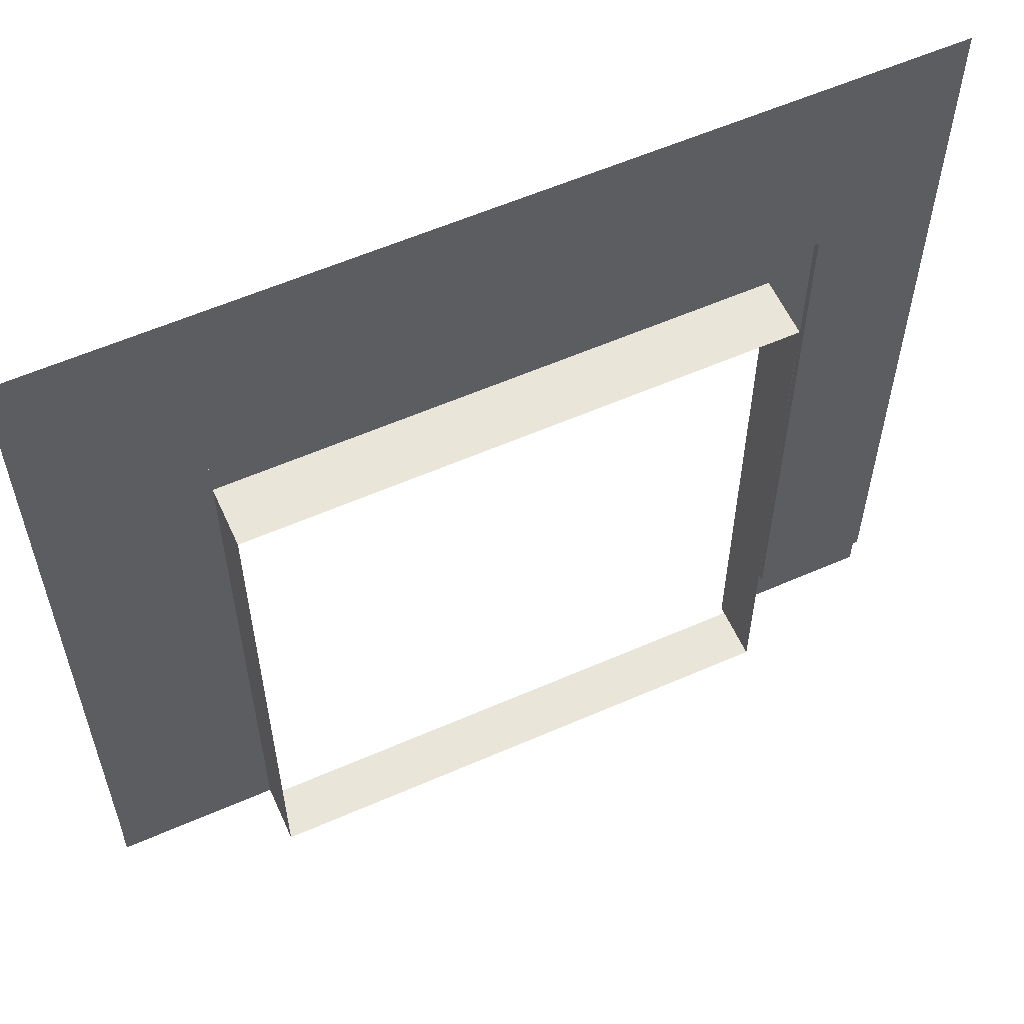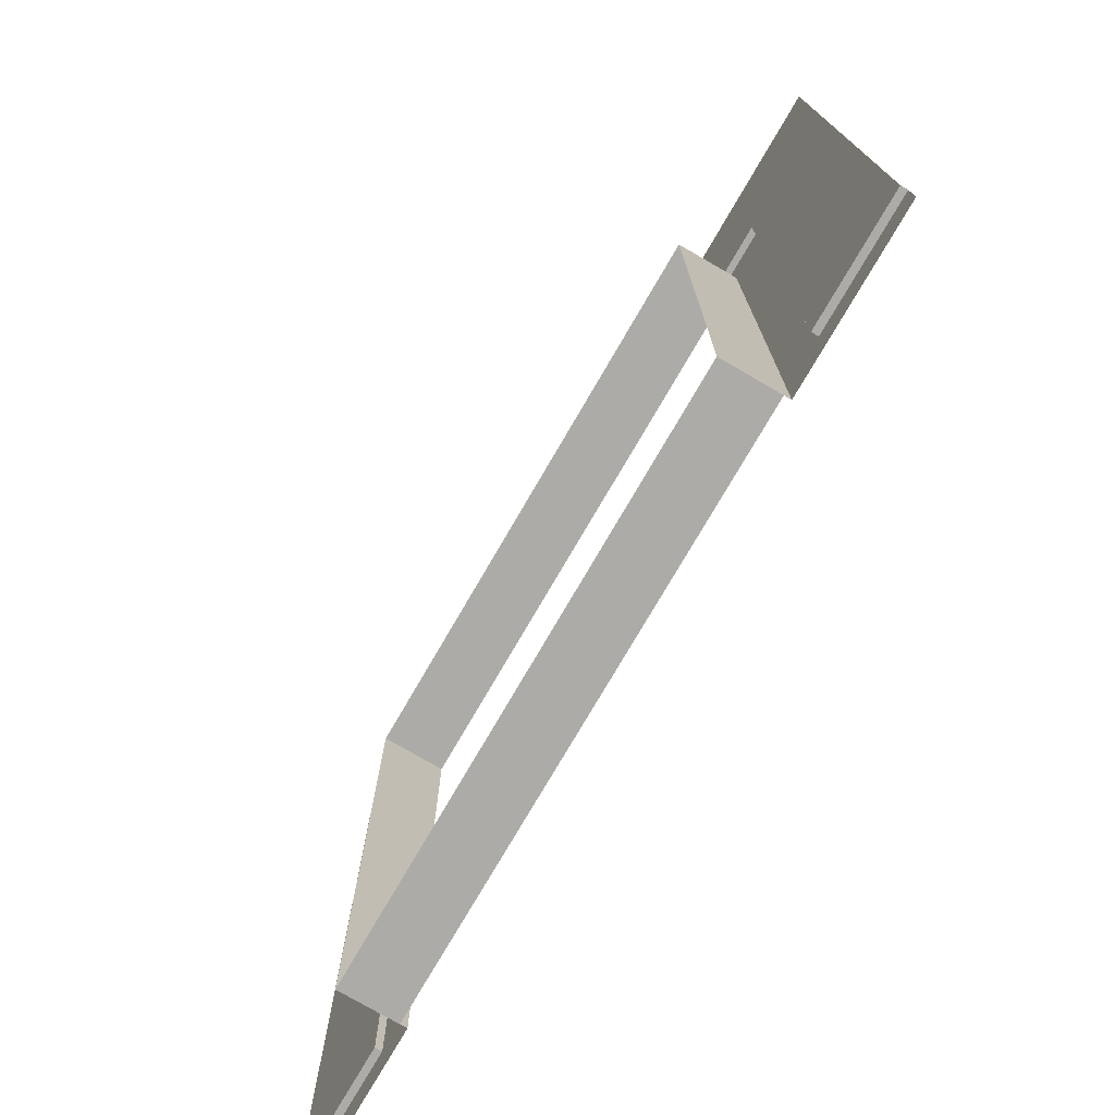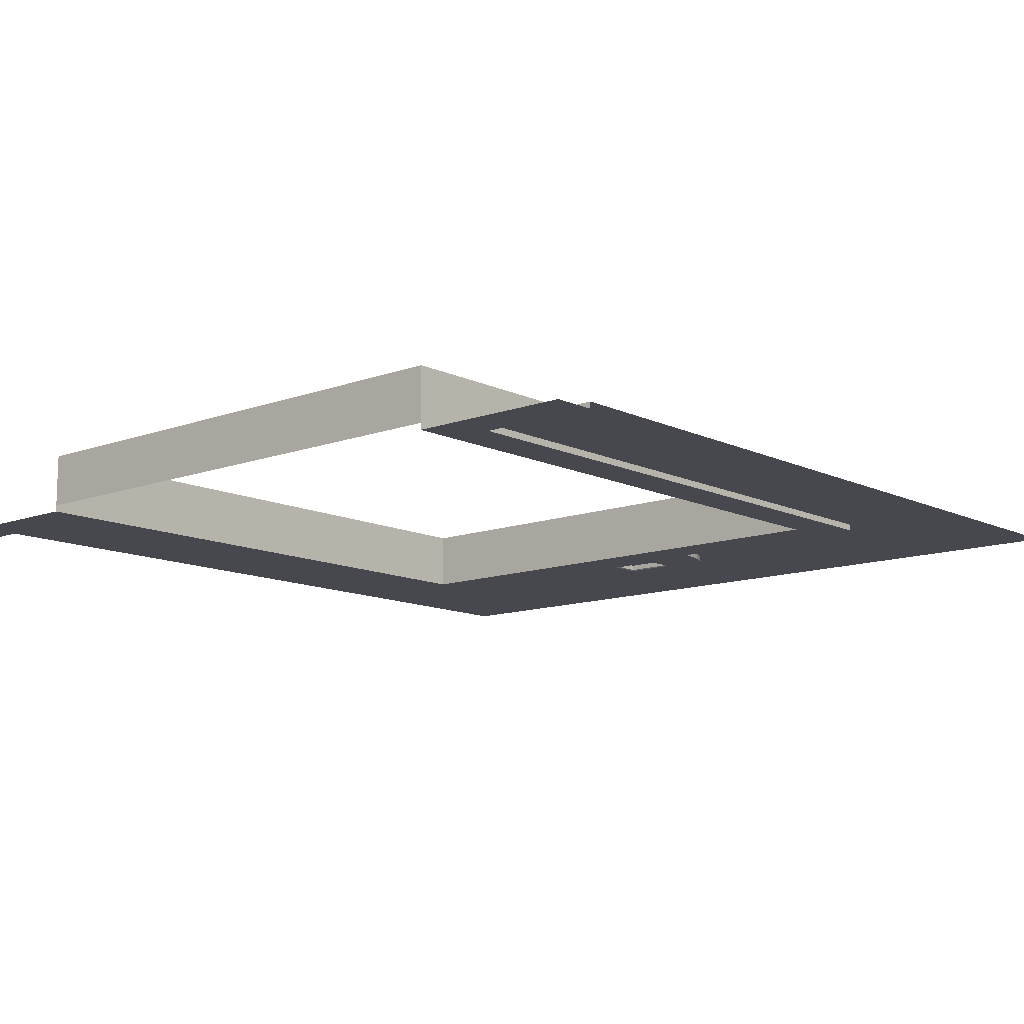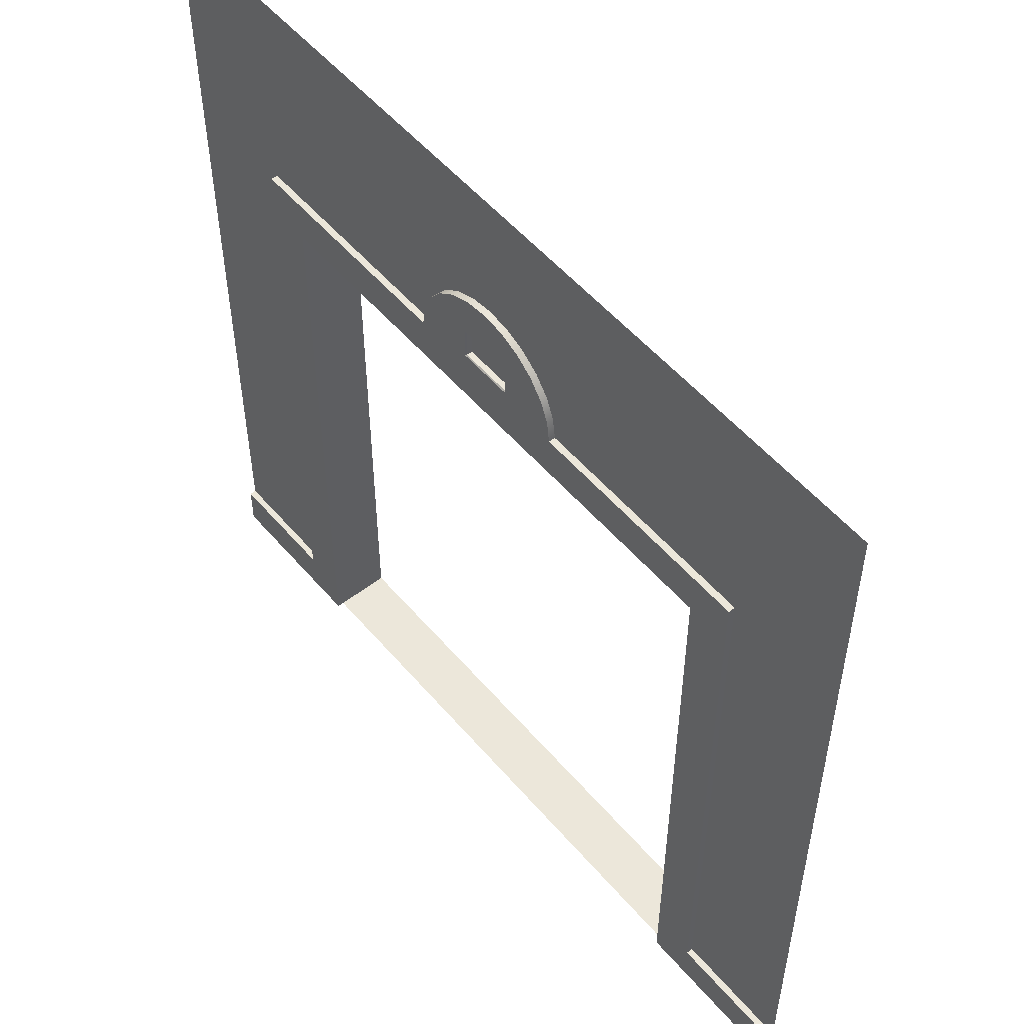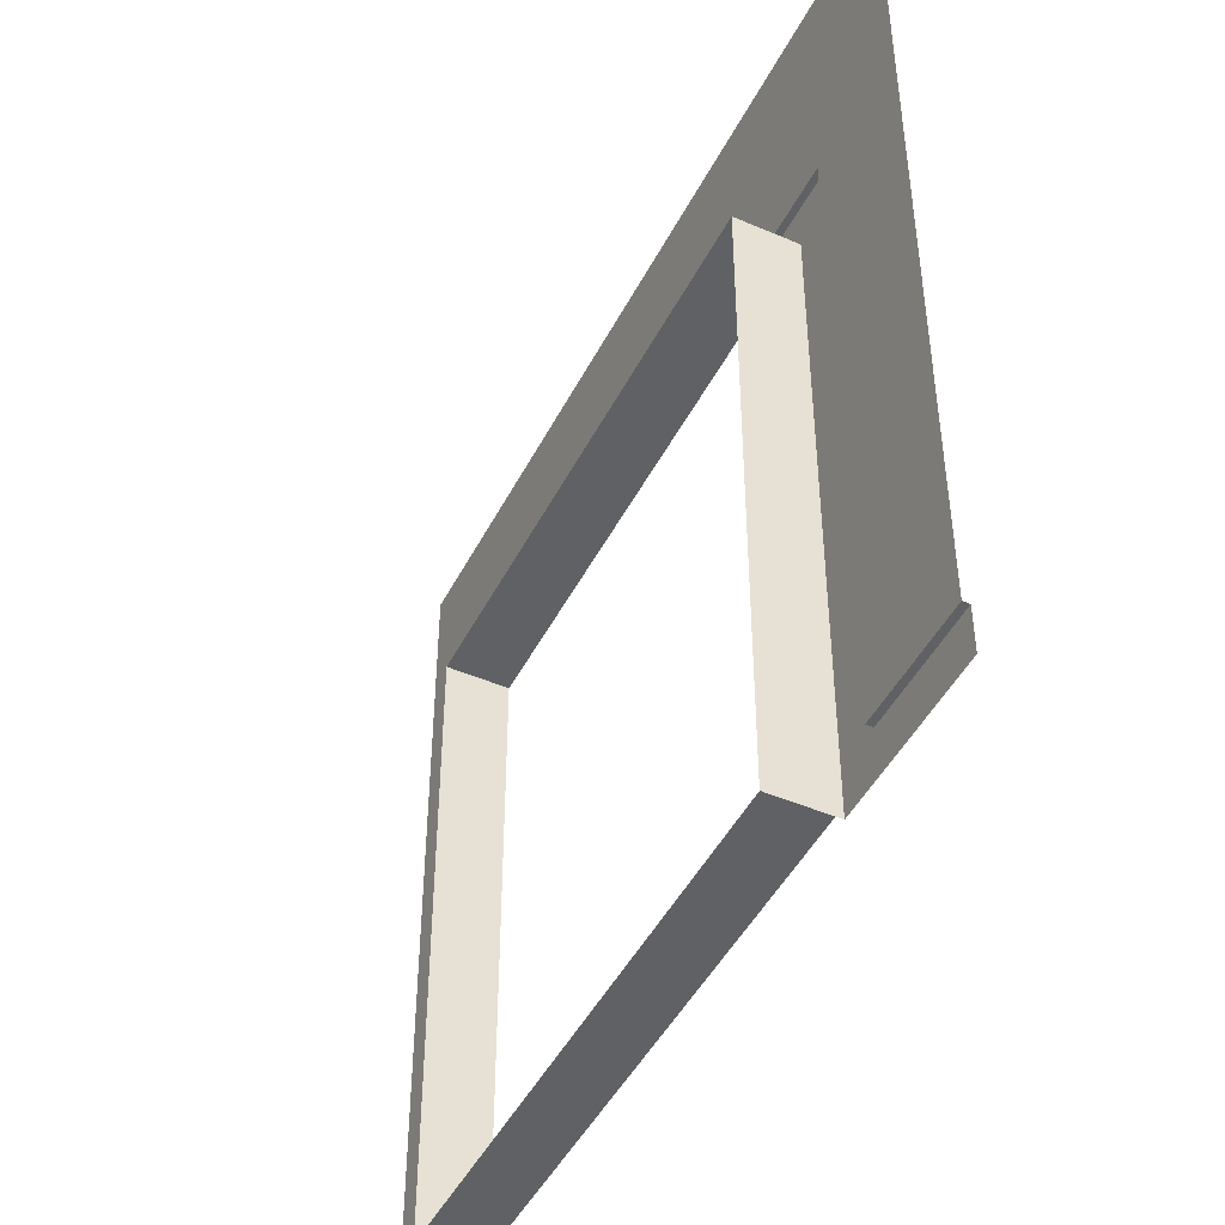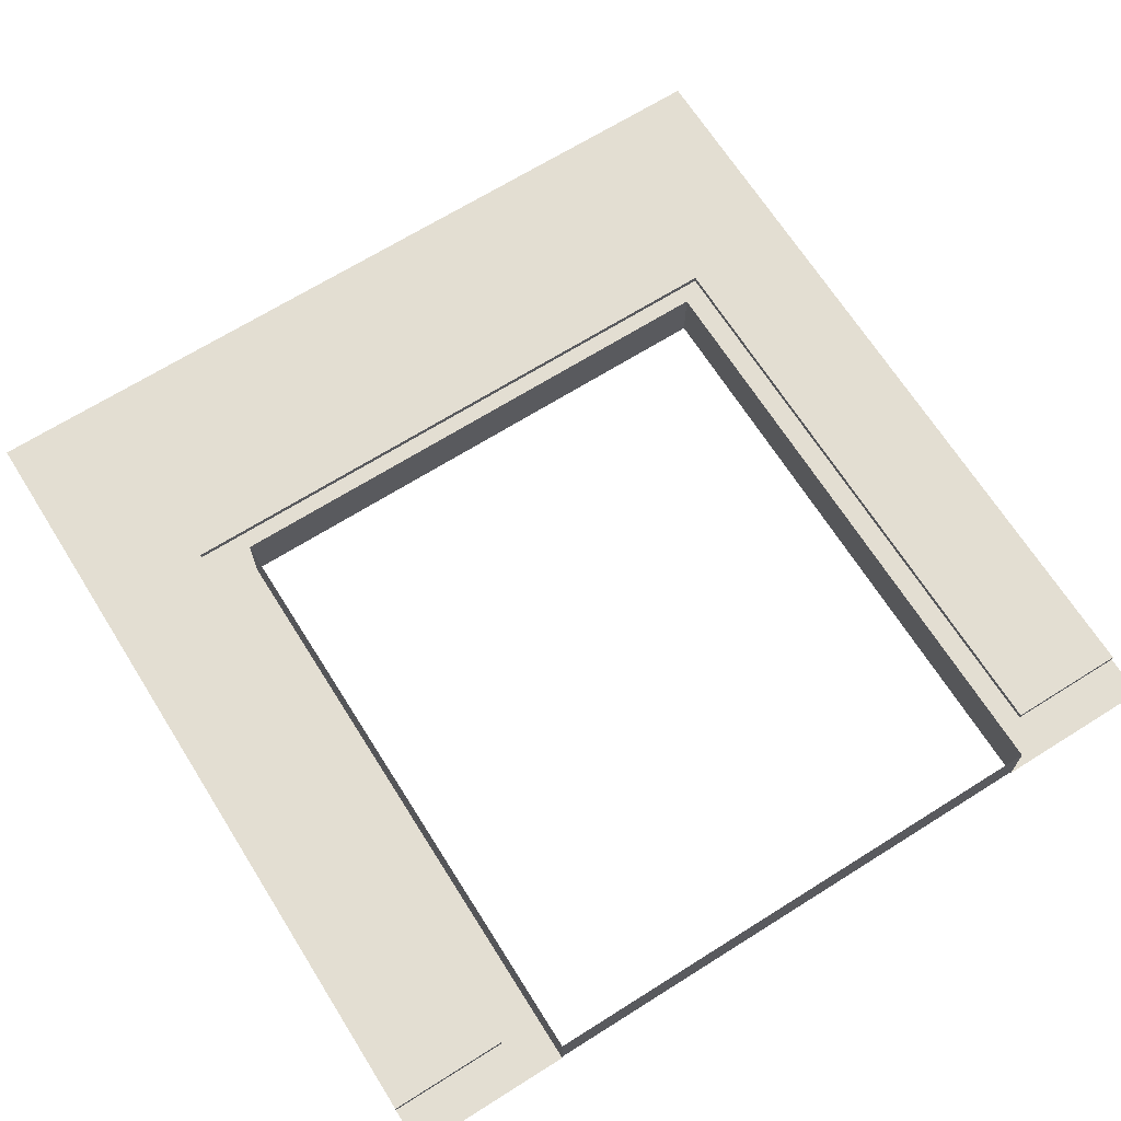
<metadata>
{"format":"obj","ext":"obj","renderer":"f3d","projection":"perspective","resolution":1024,"background":"white","views":[{"elev":58.5,"azim":155.7,"up":"+Z"},{"elev":-76.2,"azim":-120.2,"up":"+Z"},{"elev":-11.9,"azim":-138.7,"up":"+Y"},{"elev":53.4,"azim":50.6,"up":"+Z"},{"elev":-46.6,"azim":-116.1,"up":"+Z"},{"elev":67.6,"azim":147.8,"up":"+Y"}]}
</metadata>
<code>
o g_trim
v 55 2.1e-05 300
v 55 -3 300
v 345 -3 300
v 325 -3 280
v 325 25 0
v 325 25 280
v 55 2.1e-05 20
v 55 -3 20
v 75 -3 0
v 55 2.1e-05 300
v 55 -3 300
v 75 -3 280
v 75 25 280
v 55 2.1e-05 20
v 55 -3 20
v 345 2.1e-05 20
v 345 -3 20
v 325 -3 0
v 345 2.1e-05 300
v 345 2.1e-05 300
v 345 -3 300
v 325 -3 280
v 325 25 280
v 75 25 -1e-05
v 75 -3 -1e-05
v 0 2.1e-05 20
v 0 -3 20
v 0 -3 0
v 345 2.1e-05 20
v 345 -3 20
v 325 -3 0
v 400 2.1e-05 20
v 400 -3 20
v 400 -3 0
v 75 -3 280
v 75 25 280
v 200 6e-06 340
v 210.4 6e-06 338.6
v 220 6e-06 334.6
v 228.3 3e-06 328.3
v 234.6 3e-06 320
v 238.6 3e-06 310.4
v 240 3e-06 300
v 240 -3 300
v 160 3e-06 300
v 160 -3 300
v 161.4 3e-06 310.4
v 165.4 3e-06 320
v 171.7 3e-06 328.3
v 180 6e-06 334.6
v 189.6 6e-06 338.6
v 210.4 -3 338.6
v 200 -3 340
v 220 -3 334.6
v 228.3 -3 328.3
v 234.6 -3 320
v 238.6 -3 310.4
v 161.4 -3 310.4
v 165.4 -3 320
v 171.7 -3 328.3
v 180 -3 334.6
v 189.6 -3 338.6
v 188 3e-06 305
v 212 3e-06 305
v 212 3e-06 319
v 188 3e-06 319
v 187.5 -3 319.5
v 188 -2.5 319
v 212 -2.5 319
v 212.5 -3 319.5
v 188 -2.5 305
v 187.5 -3 304.5
v 212.5 -3 304.5
v 212 -2.5 305
v 240 -3 300
v 160 -3 300
v 210.4 -3 338.6
v 200 -3 340
v 220 -3 334.6
v 228.3 -3 328.3
v 234.6 -3 320
v 238.6 -3 310.4
v 161.4 -3 310.4
v 165.4 -3 320
v 171.7 -3 328.3
v 180 -3 334.6
v 189.6 -3 338.6
v 187.5 -3 319.5
v 212.5 -3 319.5
v 187.5 -3 304.5
v 212.5 -3 304.5
v 75 25 -1e-05
v 75 0 -1e-05
v 325 25 -1e-05
v 325 0 -1e-05
v 212 3e-06 305
v 212 3e-06 319
v 212 -2.5 319
v 212.5 -3 319.5
v 212.5 -3 304.5
v 212 -2.5 305
v 188 3e-06 305
v 188 3e-06 319
v 187.5 -3 319.5
v 188 -2.5 319
v 188 -2.5 305
v 187.5 -3 304.5
f 22 36 23
f 20 2 21
f 22 2 35
f 16 3 17
f 17 4 18
f 4 5 18
f 8 26 27
f 28 8 27
f 10 15 11
f 12 15 25
f 12 24 13
f 33 29 30
f 34 30 31
f 89 82 81
f 90 75 91
f 74 63 71
f 90 83 76
f 89 78 88
f 104 106 105
f 89 79 77
f 88 87 86
f 88 86 85
f 88 85 84
f 88 84 83
f 89 81 80
f 89 80 79
f 91 82 89
f 88 78 87
f 72 74 71
f 67 69 70
f 106 103 105
f 68 65 69
f 93 94 92
f 98 96 101
f 99 101 100
f 22 35 36
f 20 1 2
f 22 21 2
f 16 19 3
f 17 3 4
f 4 6 5
f 8 7 26
f 28 9 8
f 10 14 15
f 12 11 15
f 12 25 24
f 33 32 29
f 34 33 30
f 90 76 75
f 74 64 63
f 90 88 83
f 89 77 78
f 104 107 106
f 91 75 82
f 72 73 74
f 67 68 69
f 106 102 103
f 68 66 65
f 93 95 94
f 98 97 96
f 99 98 101
f 53 38 37
f 52 39 38
f 54 40 39
f 55 41 40
f 56 42 41
f 57 43 42
f 45 58 47
f 58 48 47
f 48 60 49
f 60 50 49
f 61 51 50
f 62 37 51
f 53 52 38
f 52 54 39
f 54 55 40
f 55 56 41
f 56 57 42
f 57 44 43
f 45 46 58
f 58 59 48
f 48 59 60
f 60 61 50
f 61 62 51
f 62 53 37
o g_wall
v 0 2.1e-05 20
v 0 2.1e-05 400
v 55 2.1e-05 20
v 345 2.1e-05 20
v 400 2.1e-05 400
v 400 2.1e-05 20
v 55 2.1e-05 300
v 345 2.1e-05 300
f 108 114 109
f 113 115 111
f 114 112 109
f 108 110 114
f 113 112 115
f 114 115 112

</code>
